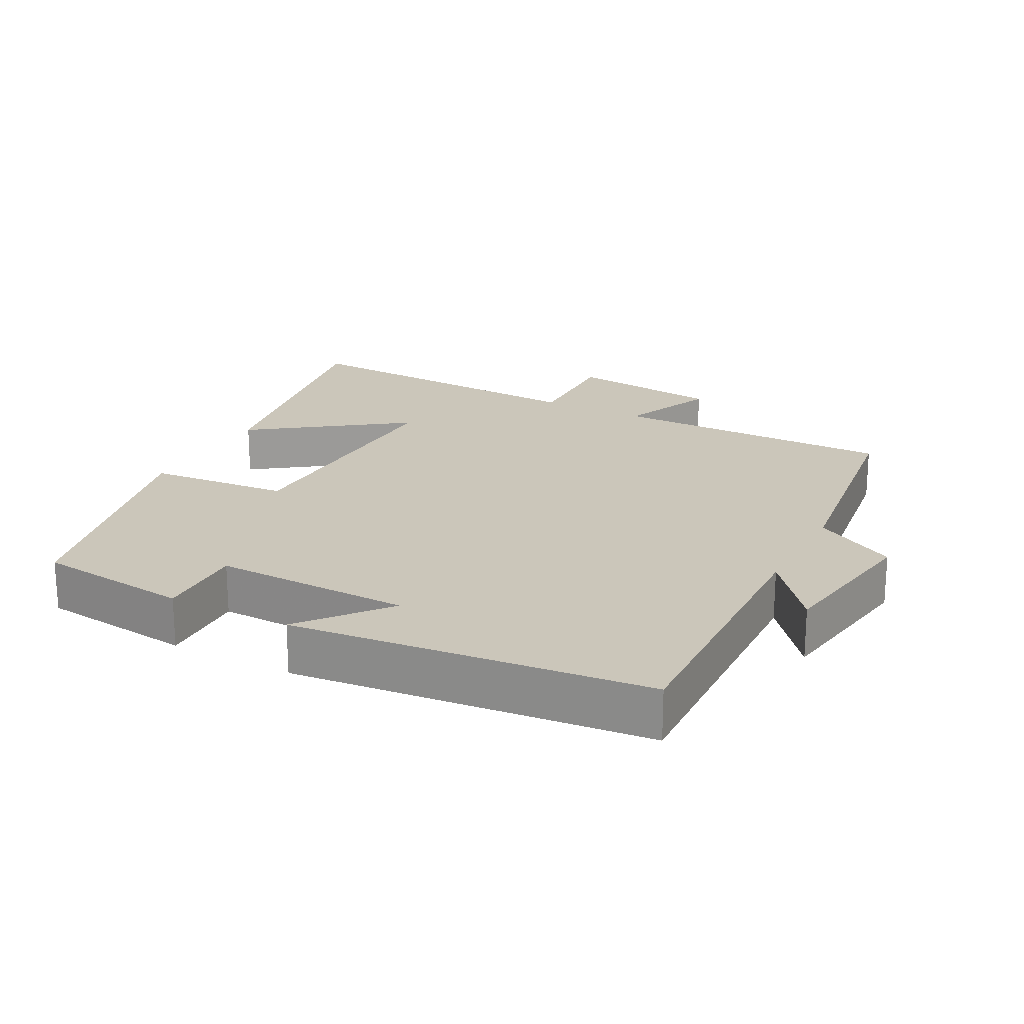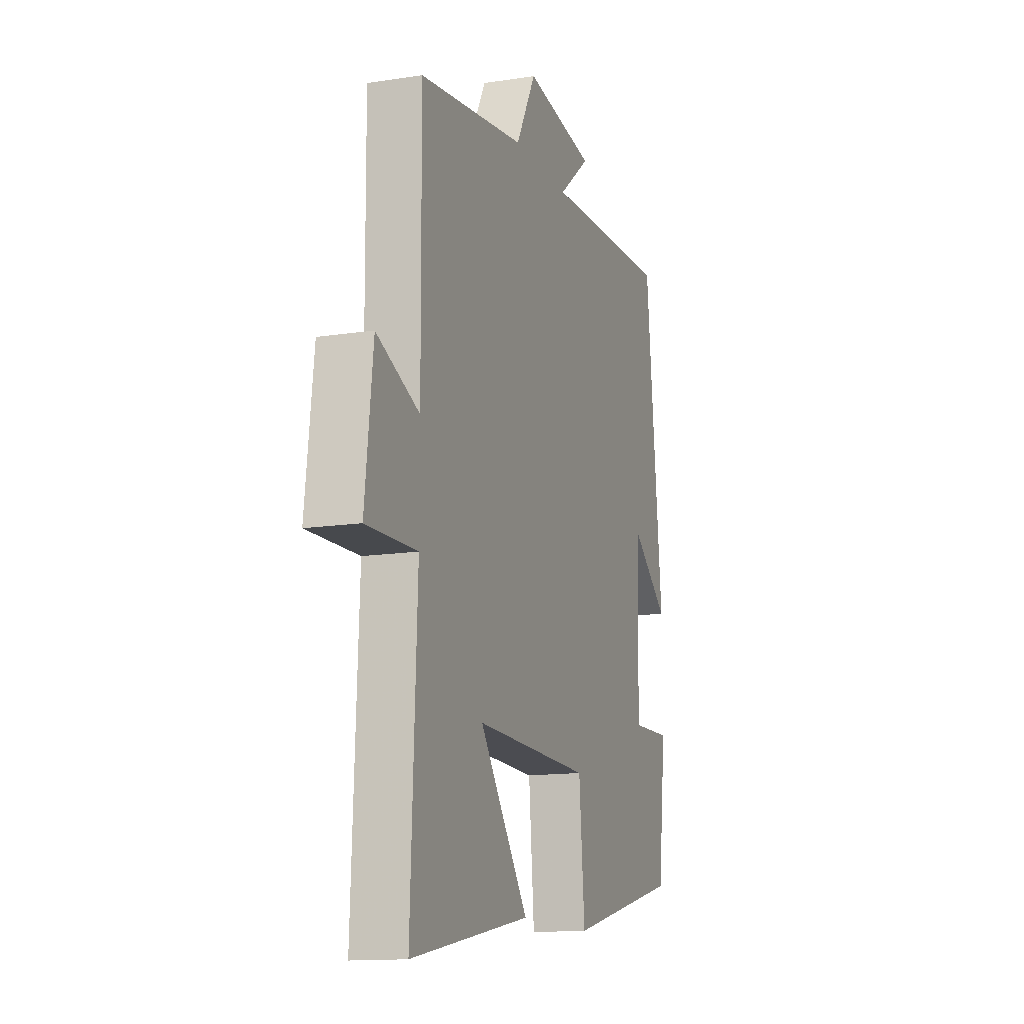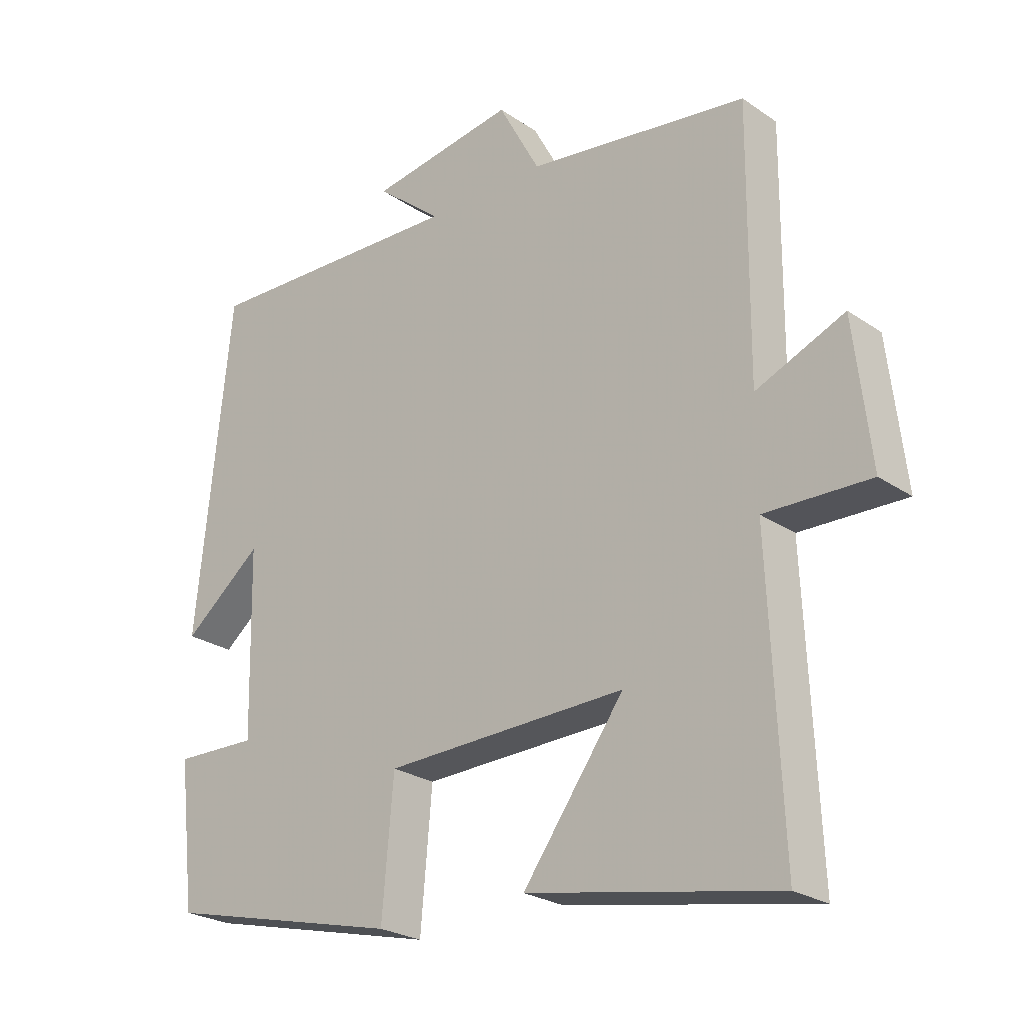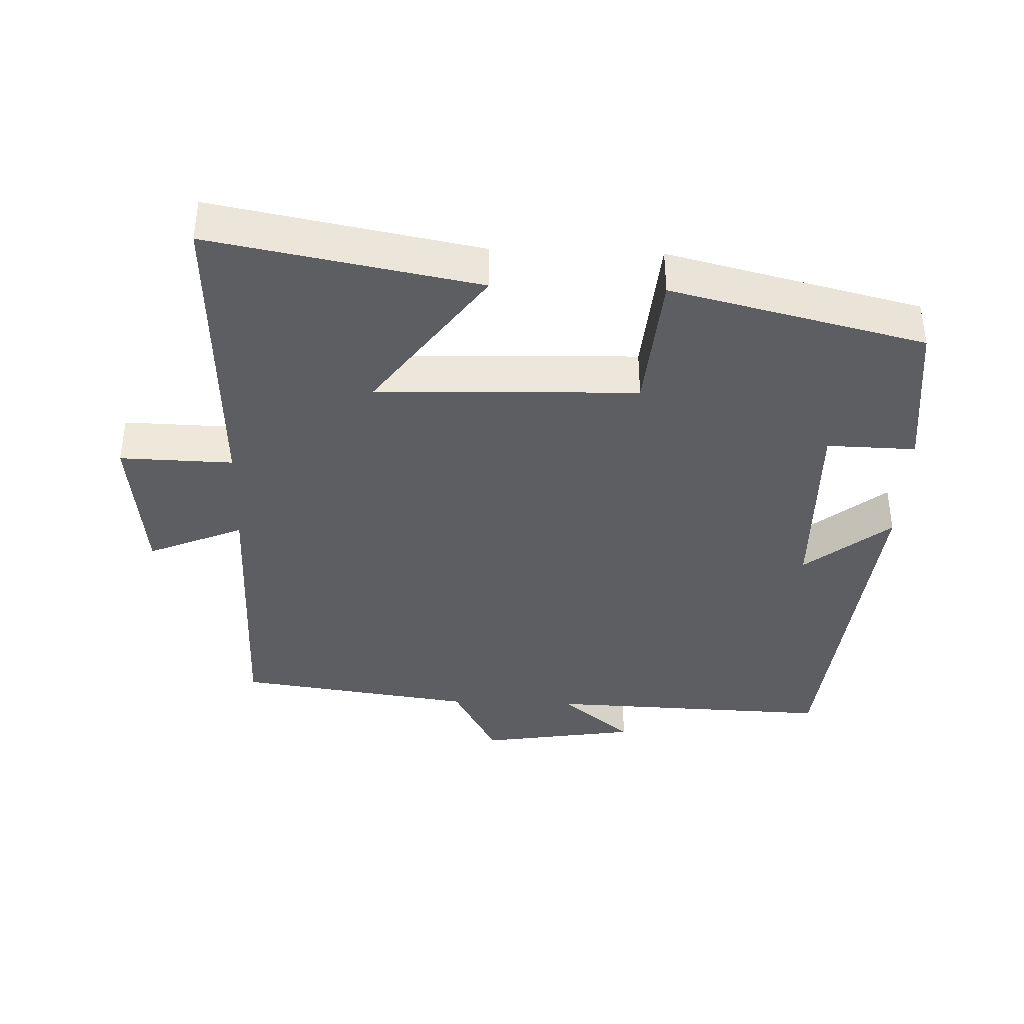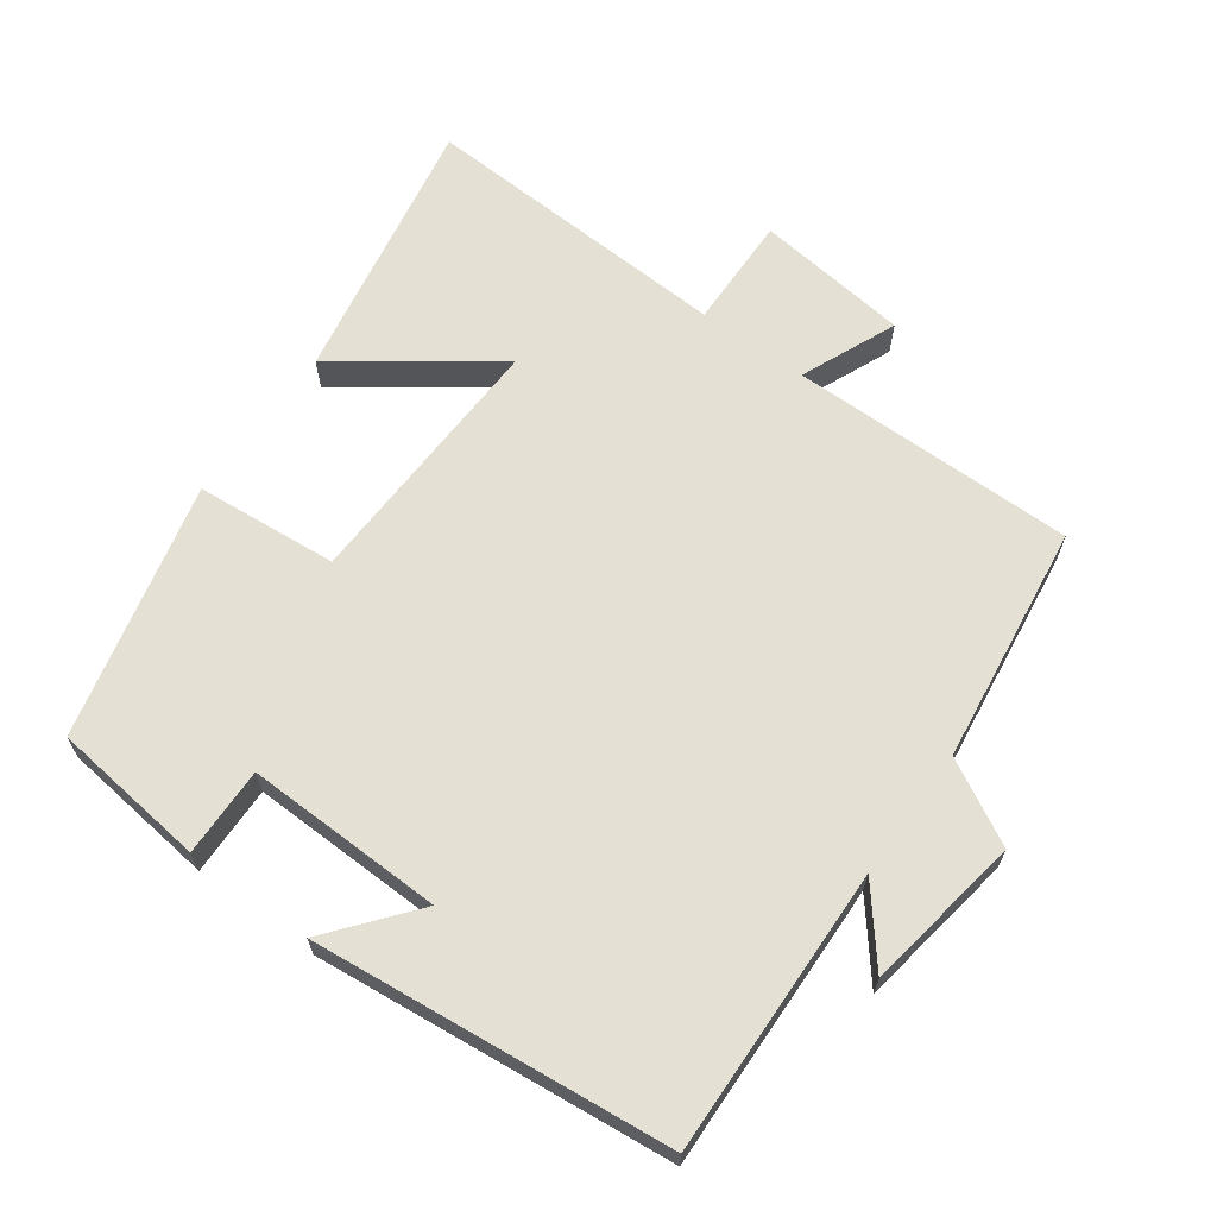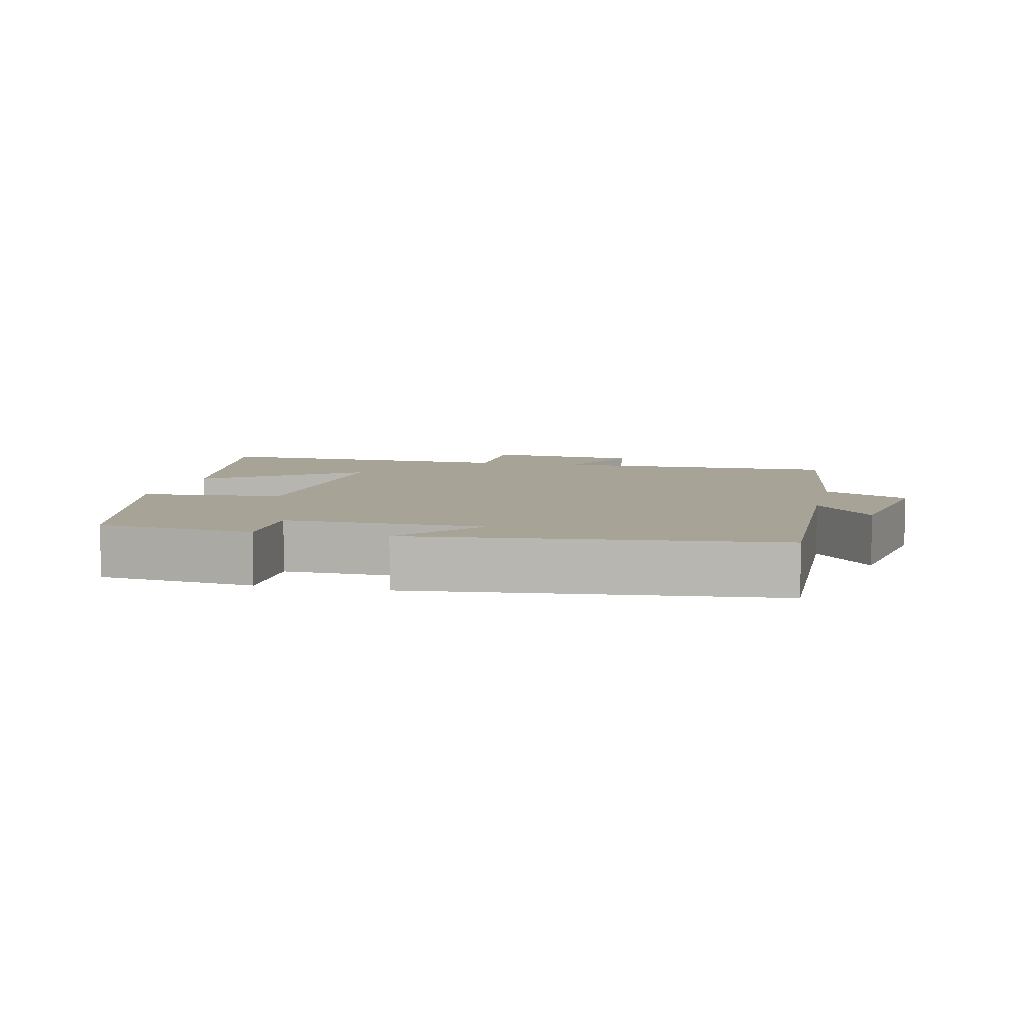
<metadata>
{"format":"obj","ext":"obj","renderer":"f3d","projection":"perspective","resolution":1024,"background":"white","views":[{"elev":21.1,"azim":-62.1,"up":"+Y"},{"elev":-13.6,"azim":109.2,"up":"+Z"},{"elev":-24.7,"azim":42.1,"up":"+Z"},{"elev":-38.9,"azim":177.9,"up":"+Y"},{"elev":65.4,"azim":-53.9,"up":"+Y"},{"elev":6.7,"azim":-77.1,"up":"+Y"}]}
</metadata>
<code>
v 0.503 0.07 0.453
v 0.5 0.07 0.04
v 0.638 0.07 0.098
v 0.664 0.07 -0.124
v 0.5 0.07 -0.12
v 0.52 0.07 -0.572
v 0.132 0.07 -0.5
v 0.29 0.07 -0.283
v -0.088 0.07 -0.295
v -0.106 0.07 -0.5
v -0.474 0.07 -0.411
v -0.5 0.07 -0.187
v -0.371 0.07 -0.19
v -0.377 0.07 0.096
v -0.5 0.07 -0.003
v -0.446 0.07 0.514
v -0.031 0.07 0.5
v -0.134 0.07 0.584
v 0.094 0.07 0.62
v 0.159 0.07 0.5
v 0.503 0 0.453
v 0.5 0 0.04
v 0.638 0 0.098
v 0.664 0 -0.124
v 0.5 0 -0.12
v 0.52 0 -0.572
v 0.132 0 -0.5
v 0.29 0 -0.283
v -0.088 0 -0.295
v -0.106 0 -0.5
v -0.474 0 -0.411
v -0.5 0 -0.187
v -0.371 0 -0.19
v -0.377 0 0.096
v -0.5 0 -0.003
v -0.446 0 0.514
v -0.031 0 0.5
v -0.134 0 0.584
v 0.094 0 0.62
v 0.159 0 0.5
f 17 18 19 20
f 17 20 1 2
f 14 15 16 17
f 13 14 17 2
f 10 11 12 13
f 9 10 13
f 8 9 13 2
f 5 6 7 8
f 5 8 2 3
f 3 4 5
f 40 39 38 37
f 22 21 40 37
f 37 36 35 34
f 22 37 34 33
f 33 32 31 30
f 33 30 29
f 22 33 29 28
f 28 27 26 25
f 23 22 28 25
f 25 24 23
f 1 21 22 2
f 2 22 23 3
f 3 23 24 4
f 4 24 25 5
f 5 25 26 6
f 6 26 27 7
f 7 27 28 8
f 8 28 29 9
f 9 29 30 10
f 10 30 31 11
f 11 31 32 12
f 12 32 33 13
f 13 33 34 14
f 14 34 35 15
f 15 35 36 16
f 16 36 37 17
f 17 37 38 18
f 18 38 39 19
f 19 39 40 20
f 20 40 21 1

</code>
